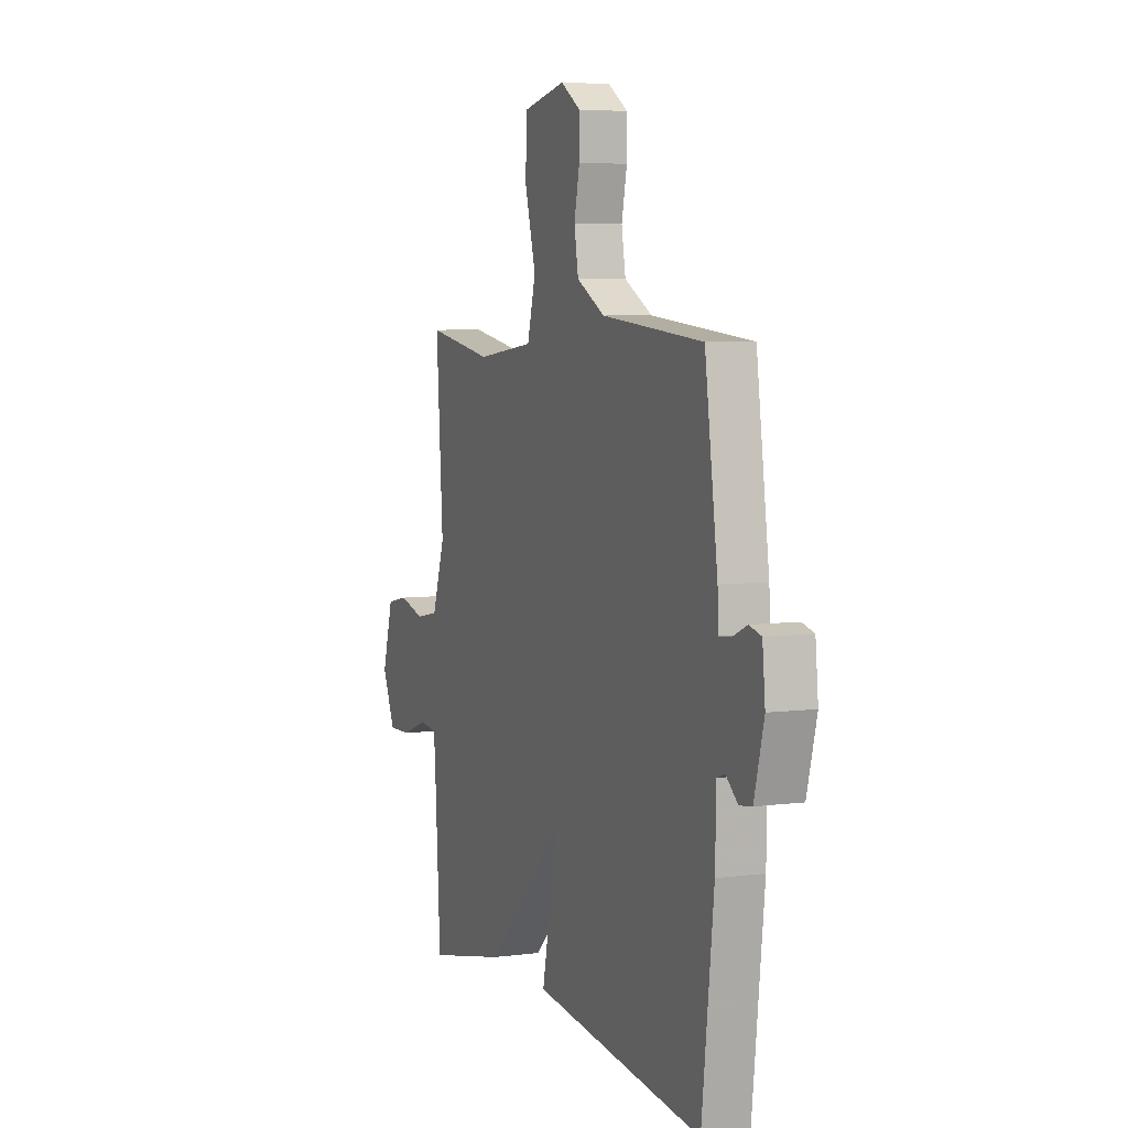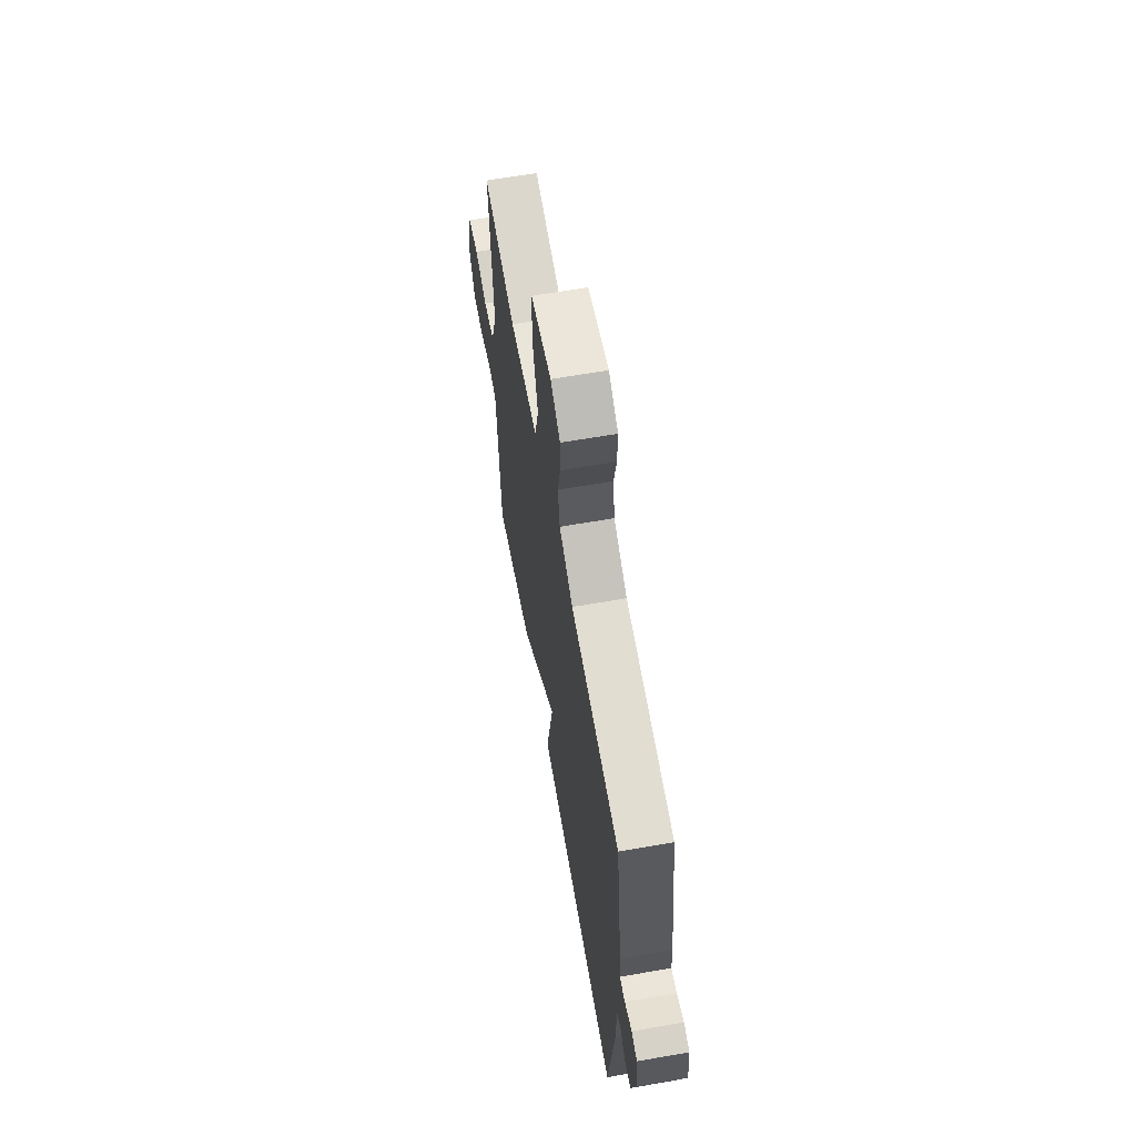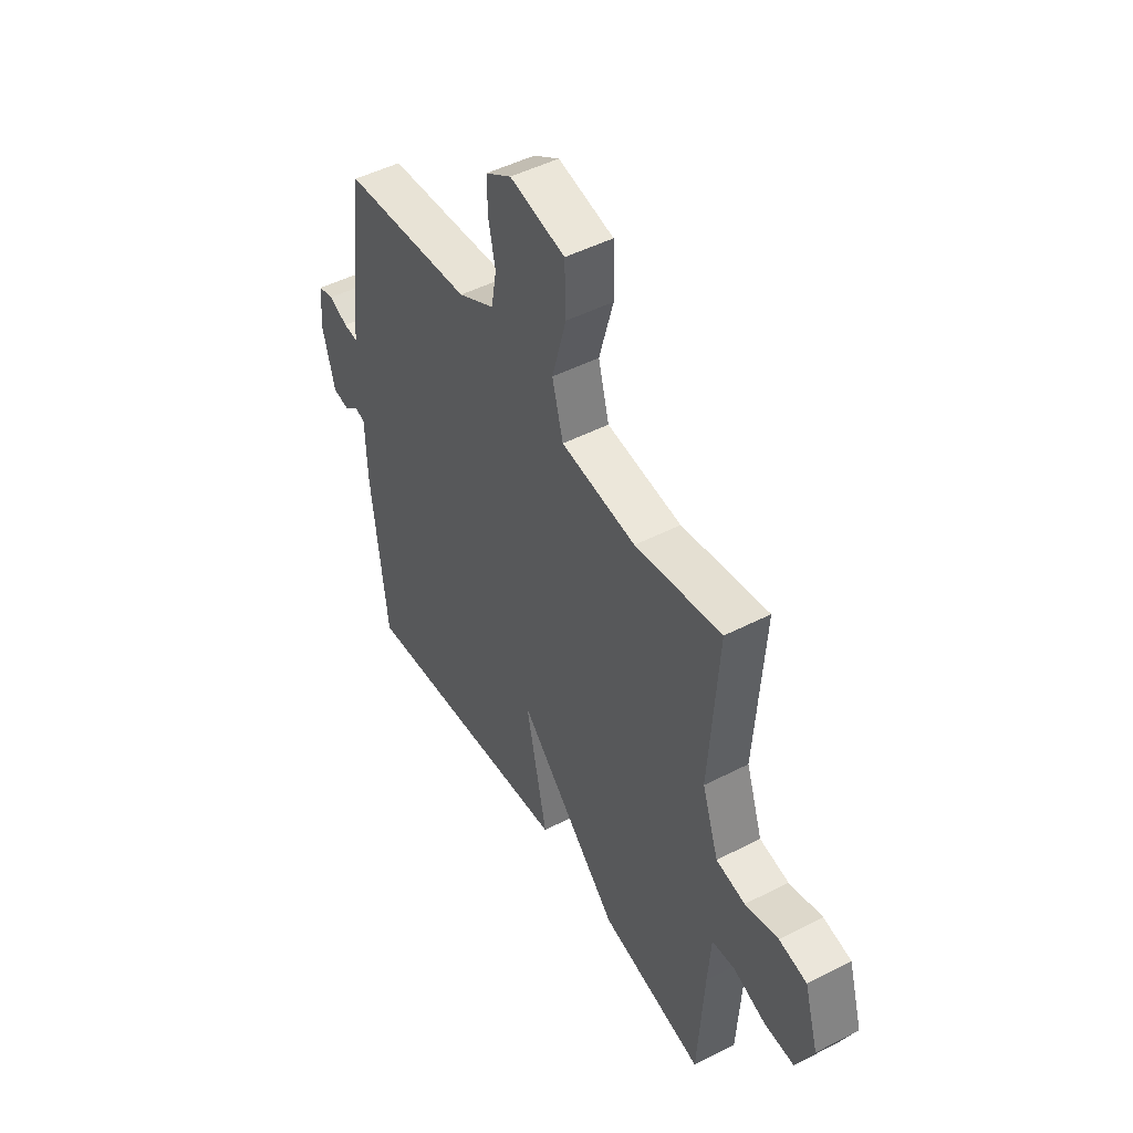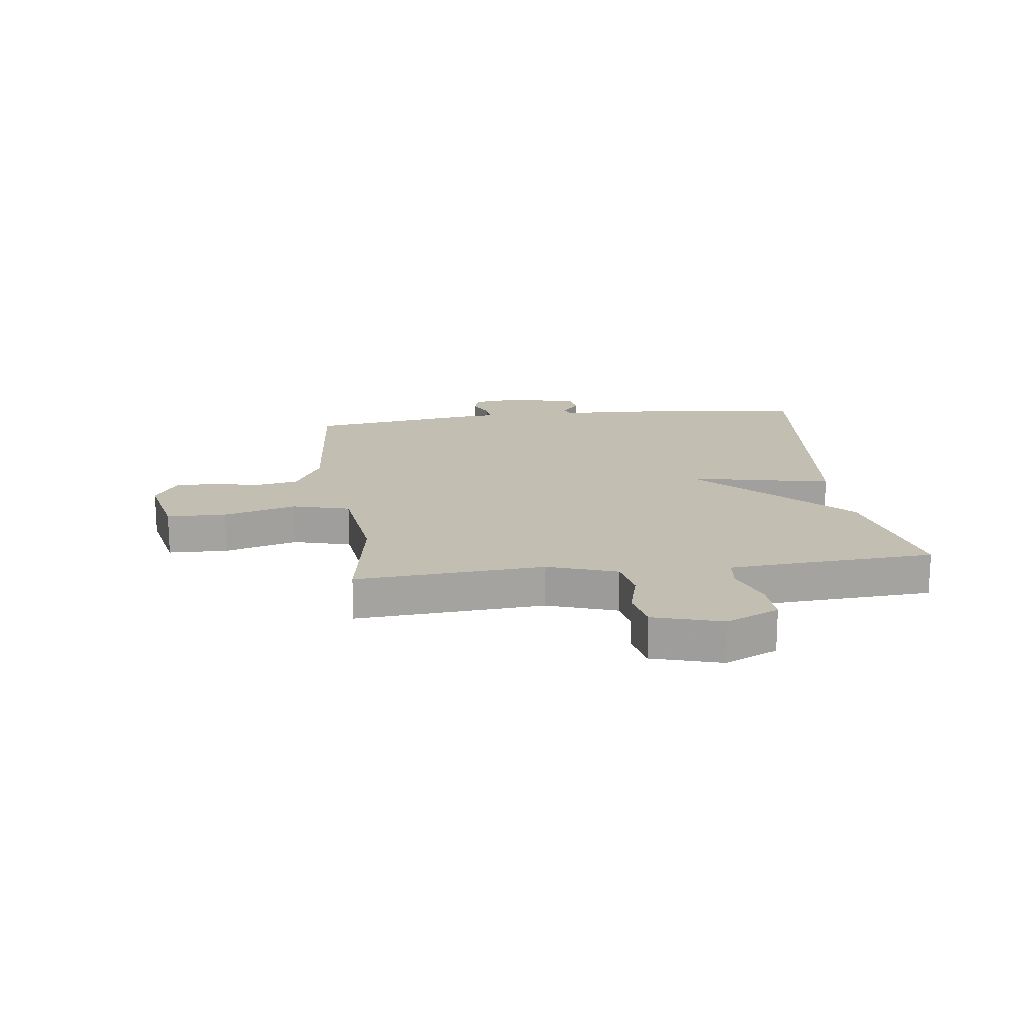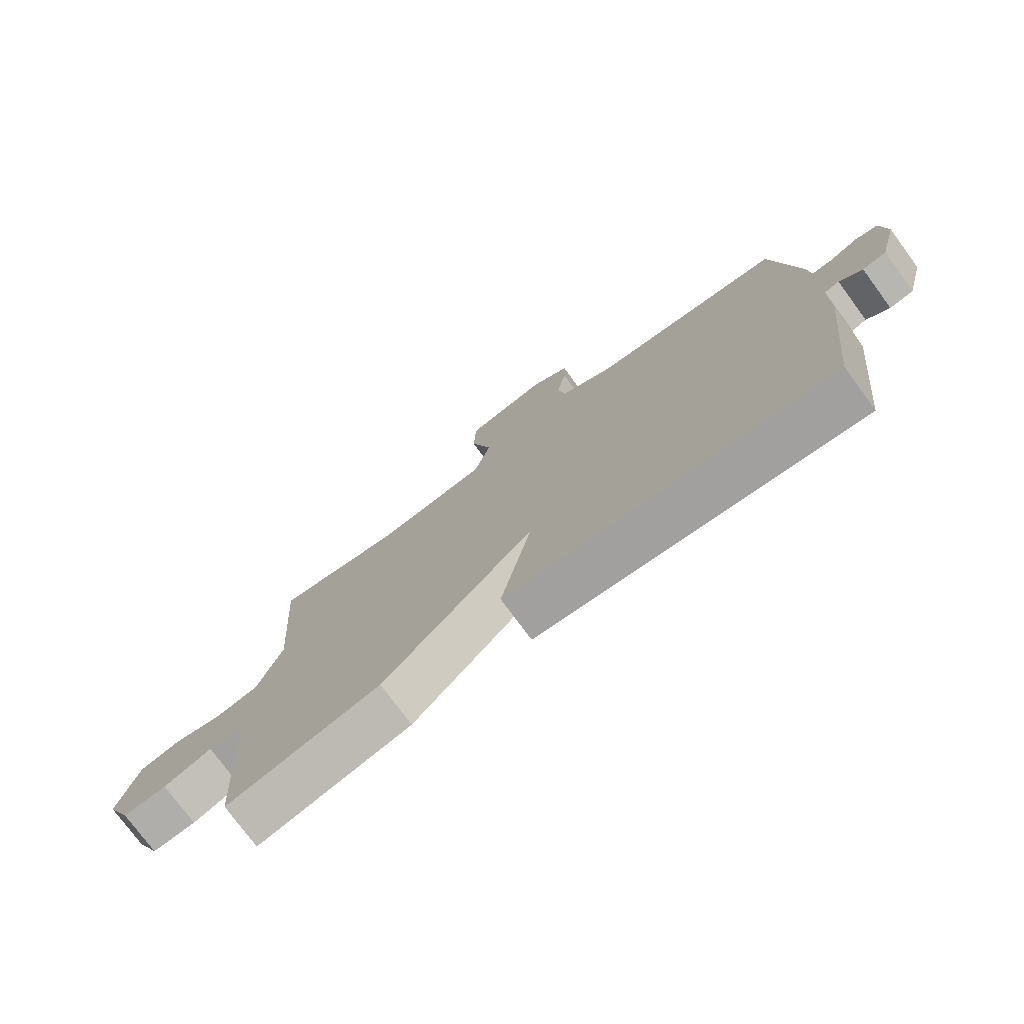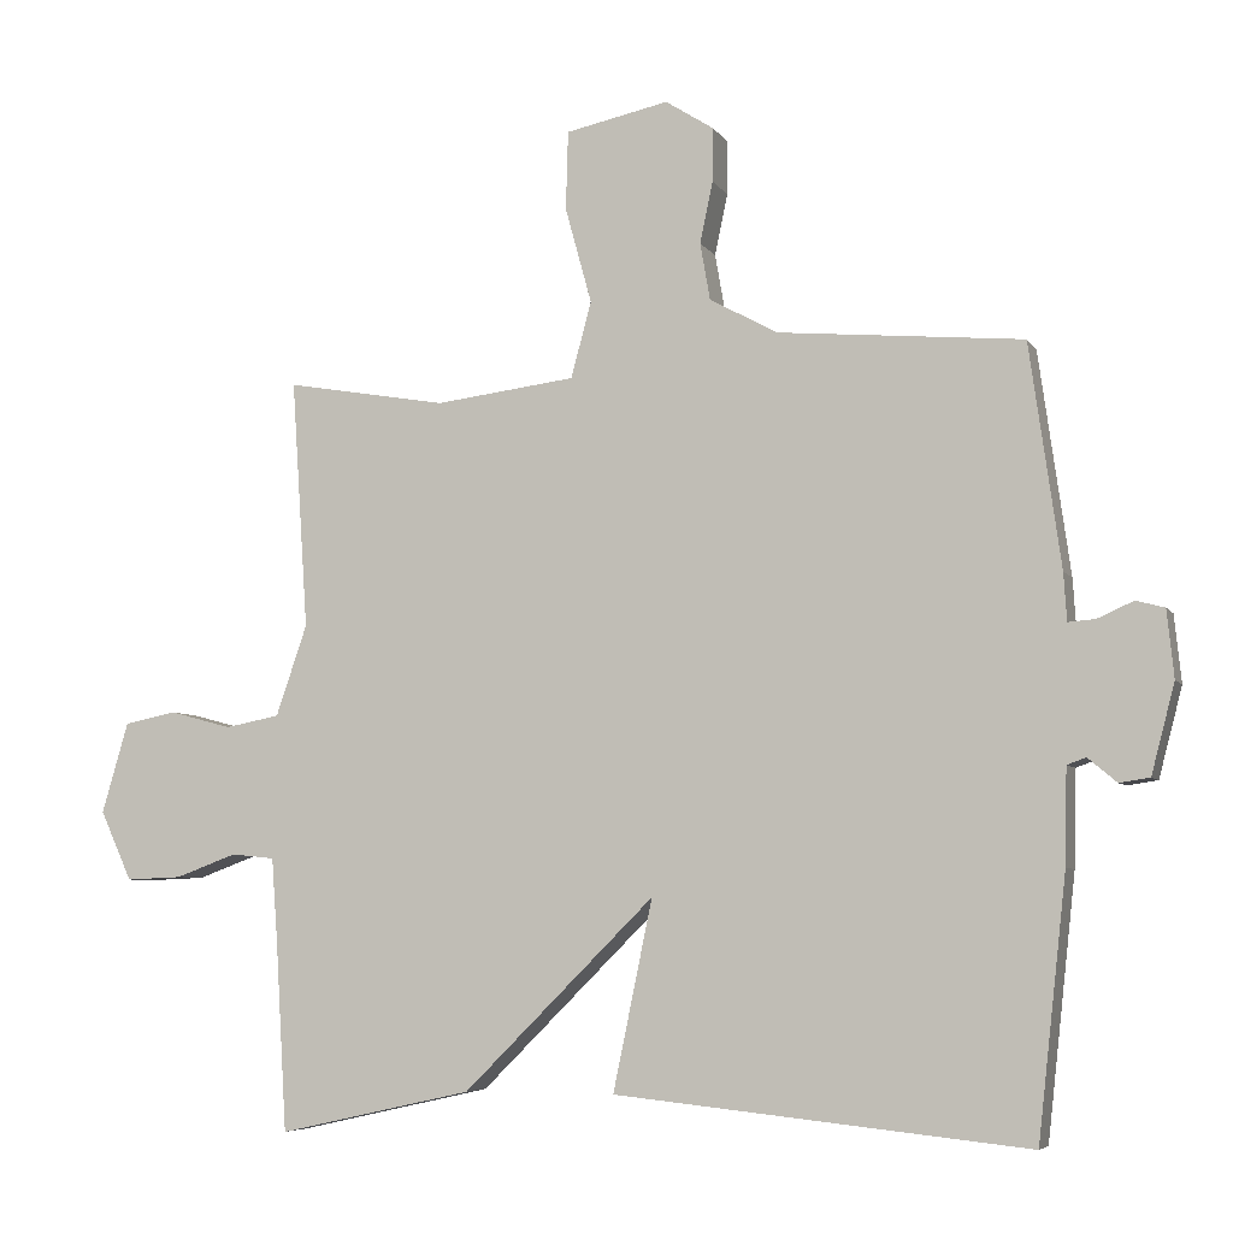
<metadata>
{"format":"obj","ext":"obj","renderer":"f3d","projection":"perspective","resolution":1024,"background":"white","views":[{"elev":5.9,"azim":-111.8,"up":"+Z"},{"elev":63.6,"azim":-100.0,"up":"+Z"},{"elev":48.2,"azim":60.1,"up":"+Z"},{"elev":17.4,"azim":82.6,"up":"+Y"},{"elev":-76.2,"azim":-143.6,"up":"+Z"},{"elev":-6.0,"azim":-161.9,"up":"+Z"}]}
</metadata>
<code>
v -0.5 0.07 0.5
v -0.178 0.07 0.529
v -0.088 0.07 0.578
v -0.075 0.07 0.653
v -0.092 0.07 0.734
v -0.093 0.07 0.805
v -0.029 0.07 0.846
v 0.107 0.07 0.817
v 0.11 0.07 0.713
v 0.075 0.07 0.586
v 0.102 0.07 0.486
v 0.287 0.07 0.463
v 0.5 0.07 0.5
v 0.478 0.07 0.171
v 0.519 0.07 0.051
v 0.591 0.07 0.037
v 0.673 0.07 0.059
v 0.742 0.07 0.045
v 0.777 0.07 -0.075
v 0.735 0.07 -0.167
v 0.661 0.07 -0.164
v 0.58 0.07 -0.134
v 0.523 0.07 -0.14
v 0.515 0.07 -0.249
v 0.5 0.07 -0.5
v 0.244 0.07 -0.443
v -0.008 0.07 -0.193
v 0.044 0.07 -0.443
v -0.5 0.07 -0.5
v -0.538 0.07 -0.159
v -0.541 0.07 -0.033
v -0.566 0.07 -0.024
v -0.604 0.07 -0.056
v -0.644 0.07 -0.05
v -0.675 0.07 0.068
v -0.666 0.07 0.157
v -0.628 0.07 0.167
v -0.581 0.07 0.146
v -0.545 0.07 0.143
v -0.541 0.07 0.206
v -0.5 0 0.5
v -0.178 0 0.529
v -0.088 0 0.578
v -0.075 0 0.653
v -0.092 0 0.734
v -0.093 0 0.805
v -0.029 0 0.846
v 0.107 0 0.817
v 0.11 0 0.713
v 0.075 0 0.586
v 0.102 0 0.486
v 0.287 0 0.463
v 0.5 0 0.5
v 0.478 0 0.171
v 0.519 0 0.051
v 0.591 0 0.037
v 0.673 0 0.059
v 0.742 0 0.045
v 0.777 0 -0.075
v 0.735 0 -0.167
v 0.661 0 -0.164
v 0.58 0 -0.134
v 0.523 0 -0.14
v 0.515 0 -0.249
v 0.5 0 -0.5
v 0.244 0 -0.443
v -0.008 0 -0.193
v 0.044 0 -0.443
v -0.5 0 -0.5
v -0.538 0 -0.159
v -0.541 0 -0.033
v -0.566 0 -0.024
v -0.604 0 -0.056
v -0.644 0 -0.05
v -0.675 0 0.068
v -0.666 0 0.157
v -0.628 0 0.167
v -0.581 0 0.146
v -0.545 0 0.143
v -0.541 0 0.206
f 39 40 1 2
f 36 37 38
f 35 36 38
f 34 35 38
f 33 34 38
f 32 33 38
f 31 32 38 39
f 31 39 2
f 30 31 2
f 29 30 2
f 28 29 2
f 27 28 2
f 27 2 3
f 26 27 3
f 25 26 3
f 24 25 3
f 20 21 22
f 19 20 22
f 18 19 22
f 17 18 22
f 16 17 22
f 15 16 22 23
f 23 24 3
f 15 23 3
f 14 15 3
f 8 9 10
f 7 8 10
f 6 7 10
f 5 6 10
f 4 5 10
f 4 10 11
f 3 4 11
f 14 3 11
f 12 13 14
f 11 12 14
f 42 41 80 79
f 78 77 76
f 78 76 75
f 78 75 74
f 78 74 73
f 78 73 72
f 79 78 72 71
f 42 79 71
f 42 71 70
f 42 70 69
f 42 69 68
f 42 68 67
f 43 42 67
f 43 67 66
f 43 66 65
f 43 65 64
f 62 61 60
f 62 60 59
f 62 59 58
f 62 58 57
f 62 57 56
f 63 62 56 55
f 43 64 63
f 43 63 55
f 43 55 54
f 50 49 48
f 50 48 47
f 50 47 46
f 50 46 45
f 50 45 44
f 51 50 44
f 51 44 43
f 51 43 54
f 54 53 52
f 54 52 51
f 1 41 42 2
f 2 42 43 3
f 3 43 44 4
f 4 44 45 5
f 5 45 46 6
f 6 46 47 7
f 7 47 48 8
f 8 48 49 9
f 9 49 50 10
f 10 50 51 11
f 11 51 52 12
f 12 52 53 13
f 13 53 54 14
f 14 54 55 15
f 15 55 56 16
f 16 56 57 17
f 17 57 58 18
f 18 58 59 19
f 19 59 60 20
f 20 60 61 21
f 21 61 62 22
f 22 62 63 23
f 23 63 64 24
f 24 64 65 25
f 25 65 66 26
f 26 66 67 27
f 27 67 68 28
f 28 68 69 29
f 29 69 70 30
f 30 70 71 31
f 31 71 72 32
f 32 72 73 33
f 33 73 74 34
f 34 74 75 35
f 35 75 76 36
f 36 76 77 37
f 37 77 78 38
f 38 78 79 39
f 39 79 80 40
f 40 80 41 1

</code>
